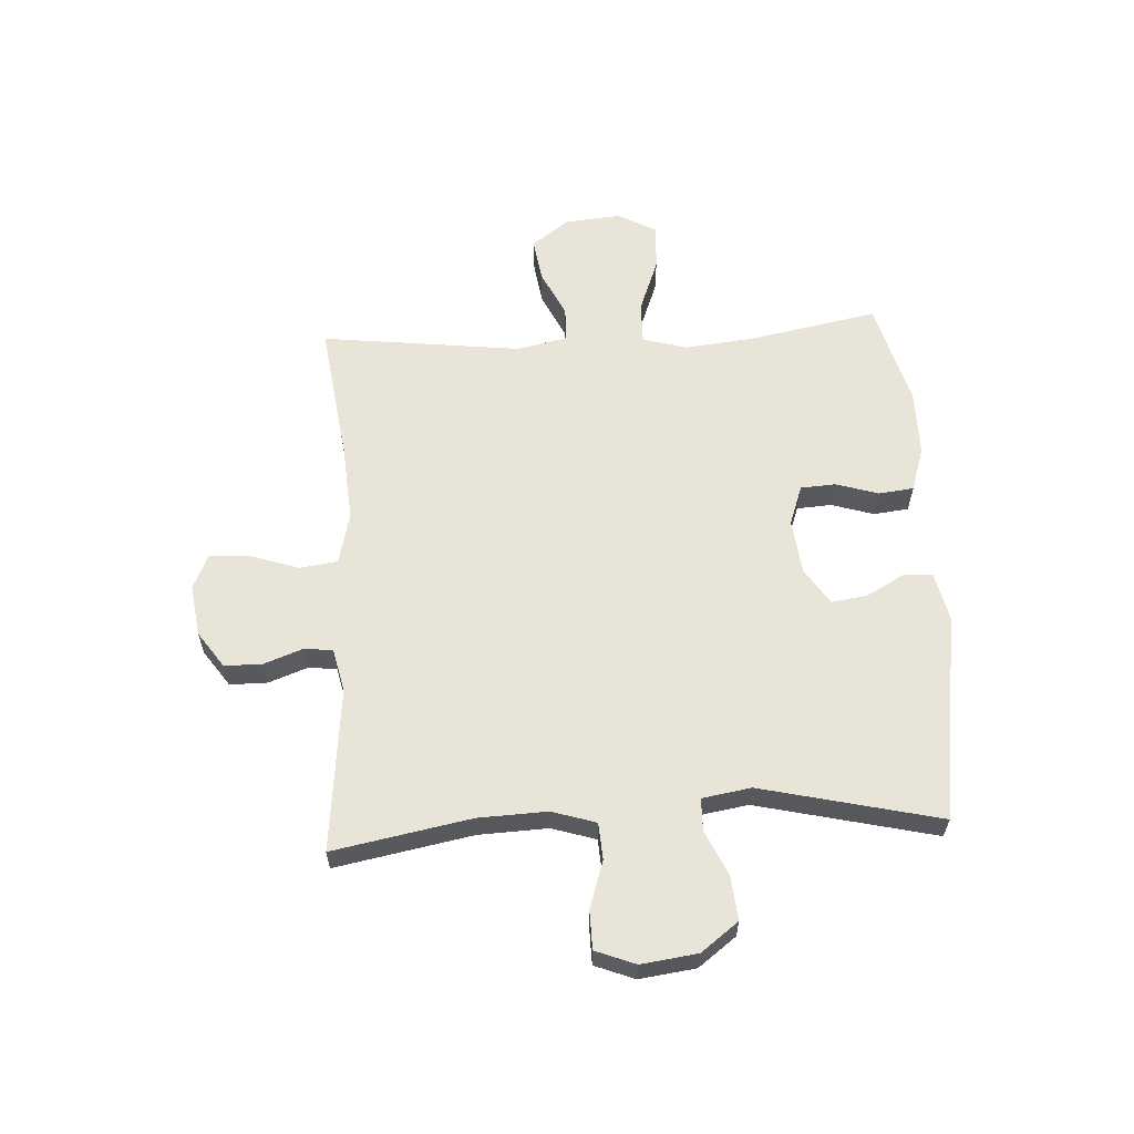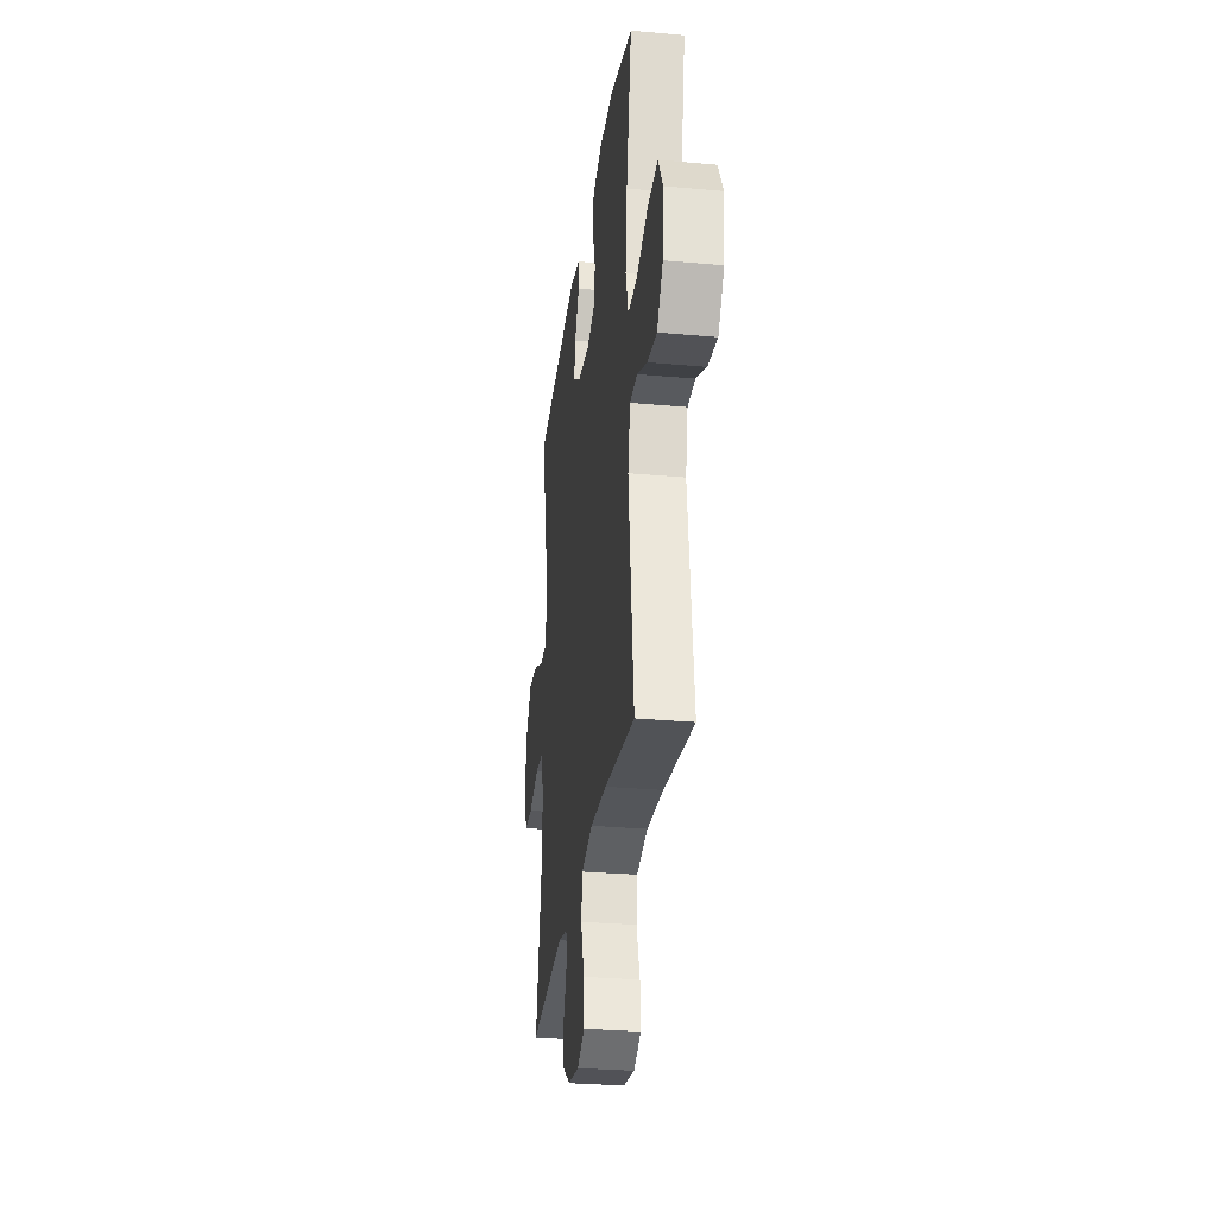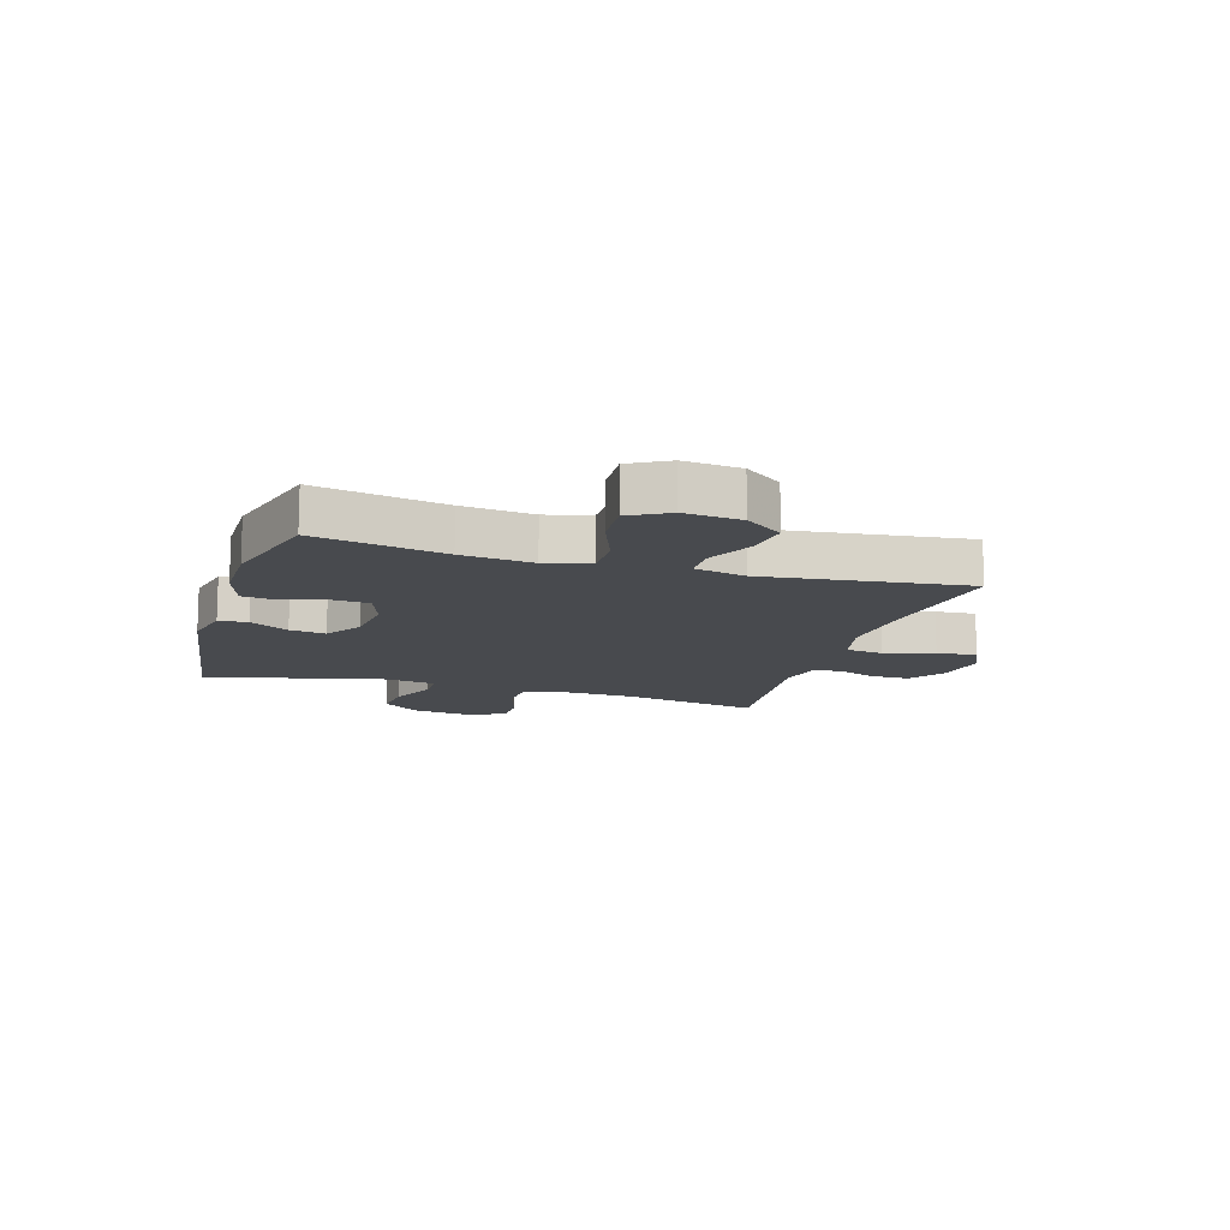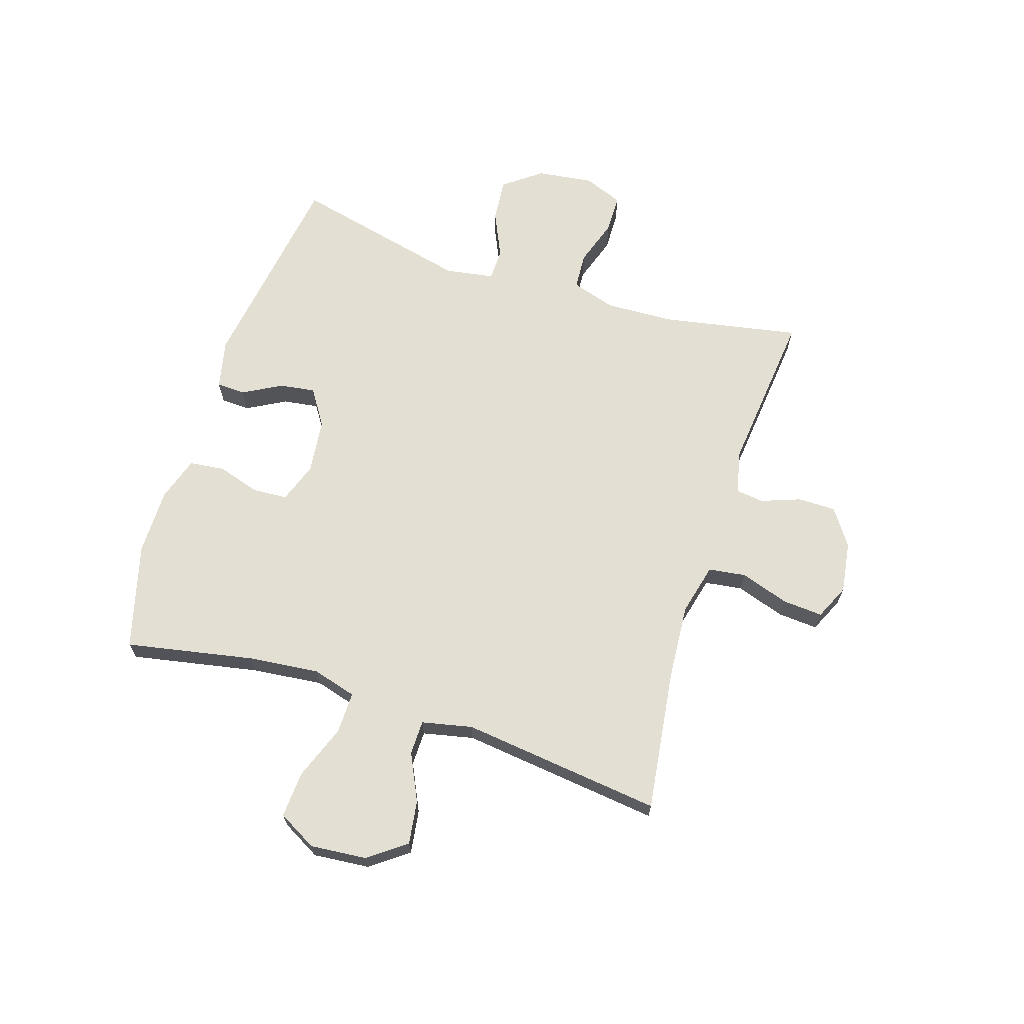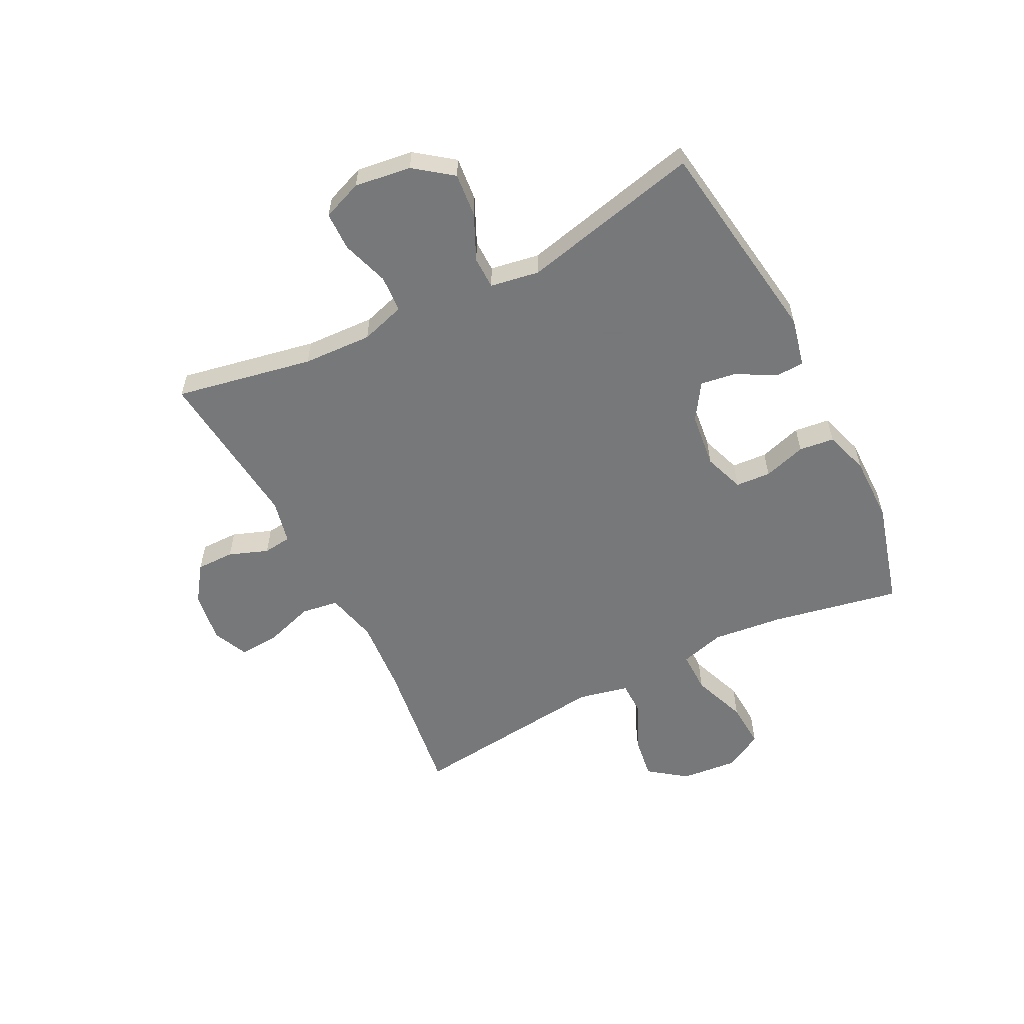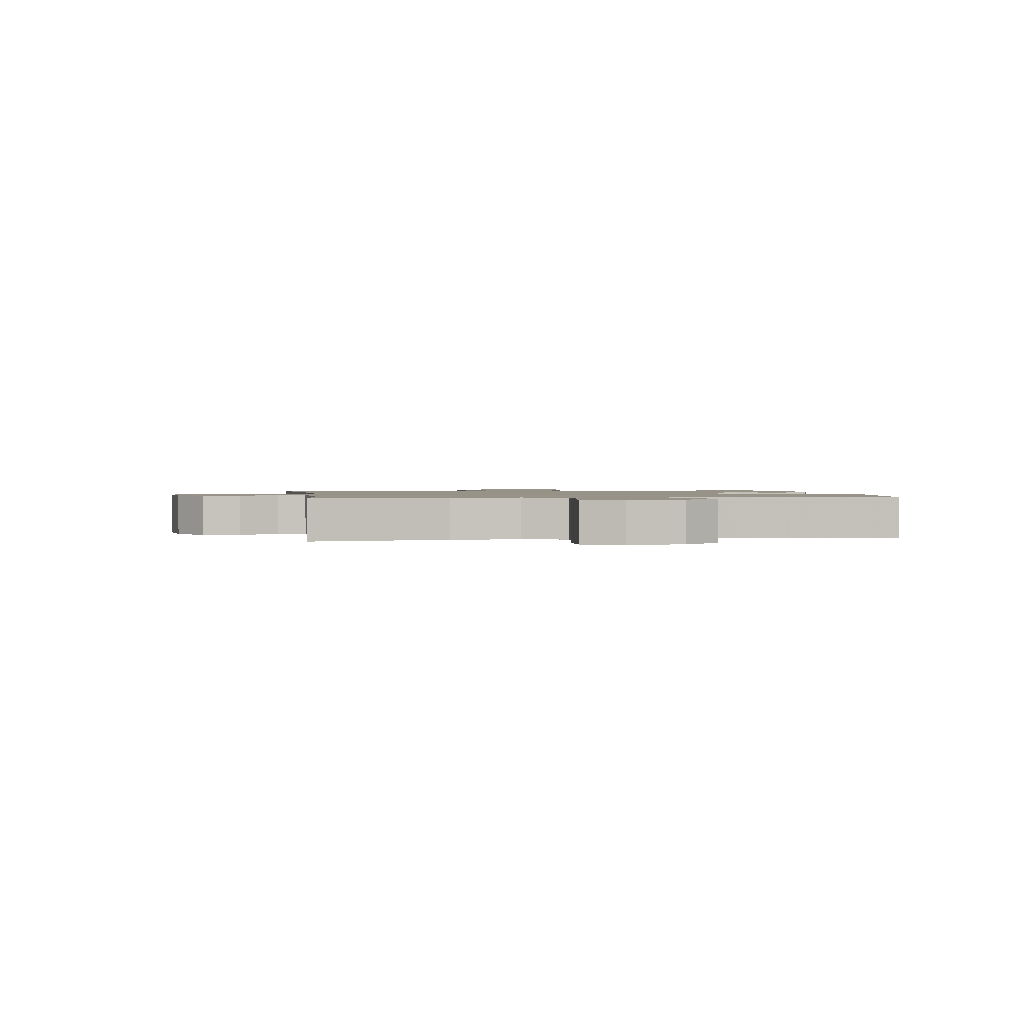
<metadata>
{"format":"obj","ext":"obj","renderer":"f3d","projection":"perspective","resolution":1024,"background":"white","views":[{"elev":60.5,"azim":-93.2,"up":"+Y"},{"elev":-29.5,"azim":82.4,"up":"+Z"},{"elev":-12.9,"azim":73.1,"up":"+Y"},{"elev":67.1,"azim":107.7,"up":"+Y"},{"elev":-57.3,"azim":-63.3,"up":"+Y"},{"elev":1.3,"azim":-98.5,"up":"+Y"}]}
</metadata>
<code>
v -0.5 0.07 0.5
v -0.136 0.07 0.554
v -0.05 0.07 0.535
v -0.048 0.07 0.485
v -0.085 0.07 0.418
v -0.094 0.07 0.356
v -0.031 0.07 0.315
v 0.065 0.07 0.304
v 0.135 0.07 0.329
v 0.139 0.07 0.39
v 0.116 0.07 0.464
v 0.123 0.07 0.525
v 0.2 0.07 0.55
v 0.316 0.07 0.55
v 0.5 0.07 0.5
v 0.457 0.07 0.277
v 0.444 0.07 0.154
v 0.466 0.07 0.077
v 0.539 0.07 0.078
v 0.634 0.07 0.114
v 0.715 0.07 0.119
v 0.752 0.07 0.052
v 0.743 0.07 -0.046
v 0.695 0.07 -0.111
v 0.619 0.07 -0.1
v 0.537 0.07 -0.061
v 0.477 0.07 -0.062
v 0.458 0.07 -0.15
v 0.5 0.07 -0.5
v 0.255 0.07 -0.467
v 0.122 0.07 -0.457
v 0.032 0.07 -0.479
v 0.023 0.07 -0.544
v 0.051 0.07 -0.629
v 0.056 0.07 -0.699
v -0.005 0.07 -0.727
v -0.095 0.07 -0.714
v -0.158 0.07 -0.67
v -0.158 0.07 -0.604
v -0.133 0.07 -0.536
v -0.139 0.07 -0.487
v -0.215 0.07 -0.47
v -0.5 0.07 -0.5
v -0.455 0.07 -0.261
v -0.45 0.07 -0.141
v -0.474 0.07 -0.064
v -0.538 0.07 -0.06
v -0.62 0.07 -0.087
v -0.687 0.07 -0.086
v -0.714 0.07 -0.017
v -0.701 0.07 0.081
v -0.652 0.07 0.146
v -0.576 0.07 0.139
v -0.497 0.07 0.103
v -0.441 0.07 0.104
v -0.427 0.07 0.189
v -0.5 0 0.5
v -0.136 0 0.554
v -0.05 0 0.535
v -0.048 0 0.485
v -0.085 0 0.418
v -0.094 0 0.356
v -0.031 0 0.315
v 0.065 0 0.304
v 0.135 0 0.329
v 0.139 0 0.39
v 0.116 0 0.464
v 0.123 0 0.525
v 0.2 0 0.55
v 0.316 0 0.55
v 0.5 0 0.5
v 0.457 0 0.277
v 0.444 0 0.154
v 0.466 0 0.077
v 0.539 0 0.078
v 0.634 0 0.114
v 0.715 0 0.119
v 0.752 0 0.052
v 0.743 0 -0.046
v 0.695 0 -0.111
v 0.619 0 -0.1
v 0.537 0 -0.061
v 0.477 0 -0.062
v 0.458 0 -0.15
v 0.5 0 -0.5
v 0.255 0 -0.467
v 0.122 0 -0.457
v 0.032 0 -0.479
v 0.023 0 -0.544
v 0.051 0 -0.629
v 0.056 0 -0.699
v -0.005 0 -0.727
v -0.095 0 -0.714
v -0.158 0 -0.67
v -0.158 0 -0.604
v -0.133 0 -0.536
v -0.139 0 -0.487
v -0.215 0 -0.47
v -0.5 0 -0.5
v -0.455 0 -0.261
v -0.45 0 -0.141
v -0.474 0 -0.064
v -0.538 0 -0.06
v -0.62 0 -0.087
v -0.687 0 -0.086
v -0.714 0 -0.017
v -0.701 0 0.081
v -0.652 0 0.146
v -0.576 0 0.139
v -0.497 0 0.103
v -0.441 0 0.104
v -0.427 0 0.189
f 52 53 54
f 51 52 54
f 50 51 54
f 49 50 54
f 48 49 54
f 47 48 54
f 46 47 54 55
f 45 46 55
f 42 43 44
f 41 42 44 45
f 38 39 40
f 37 38 40
f 36 37 40
f 35 36 40
f 34 35 40
f 33 34 40
f 32 33 40 41
f 45 55 56
f 41 45 56
f 32 41 56
f 31 32 56
f 24 25 26
f 23 24 26
f 22 23 26
f 21 22 26
f 20 21 26
f 19 20 26
f 18 19 26 27
f 17 18 27 28
f 14 15 16
f 13 14 16
f 12 13 16
f 11 12 16
f 10 11 16
f 9 10 16 17
f 8 9 17 28
f 3 4 5
f 2 3 5
f 1 2 5
f 56 1 5
f 56 5 6
f 56 6 7
f 31 56 7
f 30 31 7
f 28 29 30
f 8 28 30
f 7 8 30
f 110 109 108
f 110 108 107
f 110 107 106
f 110 106 105
f 110 105 104
f 110 104 103
f 111 110 103 102
f 111 102 101
f 100 99 98
f 101 100 98 97
f 96 95 94
f 96 94 93
f 96 93 92
f 96 92 91
f 96 91 90
f 96 90 89
f 97 96 89 88
f 112 111 101
f 112 101 97
f 112 97 88
f 112 88 87
f 82 81 80
f 82 80 79
f 82 79 78
f 82 78 77
f 82 77 76
f 82 76 75
f 83 82 75 74
f 84 83 74 73
f 72 71 70
f 72 70 69
f 72 69 68
f 72 68 67
f 72 67 66
f 73 72 66 65
f 84 73 65 64
f 61 60 59
f 61 59 58
f 61 58 57
f 61 57 112
f 62 61 112
f 63 62 112
f 63 112 87
f 63 87 86
f 86 85 84
f 86 84 64
f 86 64 63
f 1 57 58 2
f 2 58 59 3
f 3 59 60 4
f 4 60 61 5
f 5 61 62 6
f 6 62 63 7
f 7 63 64 8
f 8 64 65 9
f 9 65 66 10
f 10 66 67 11
f 11 67 68 12
f 12 68 69 13
f 13 69 70 14
f 14 70 71 15
f 15 71 72 16
f 16 72 73 17
f 17 73 74 18
f 18 74 75 19
f 19 75 76 20
f 20 76 77 21
f 21 77 78 22
f 22 78 79 23
f 23 79 80 24
f 24 80 81 25
f 25 81 82 26
f 26 82 83 27
f 27 83 84 28
f 28 84 85 29
f 29 85 86 30
f 30 86 87 31
f 31 87 88 32
f 32 88 89 33
f 33 89 90 34
f 34 90 91 35
f 35 91 92 36
f 36 92 93 37
f 37 93 94 38
f 38 94 95 39
f 39 95 96 40
f 40 96 97 41
f 41 97 98 42
f 42 98 99 43
f 43 99 100 44
f 44 100 101 45
f 45 101 102 46
f 46 102 103 47
f 47 103 104 48
f 48 104 105 49
f 49 105 106 50
f 50 106 107 51
f 51 107 108 52
f 52 108 109 53
f 53 109 110 54
f 54 110 111 55
f 55 111 112 56
f 56 112 57 1

</code>
